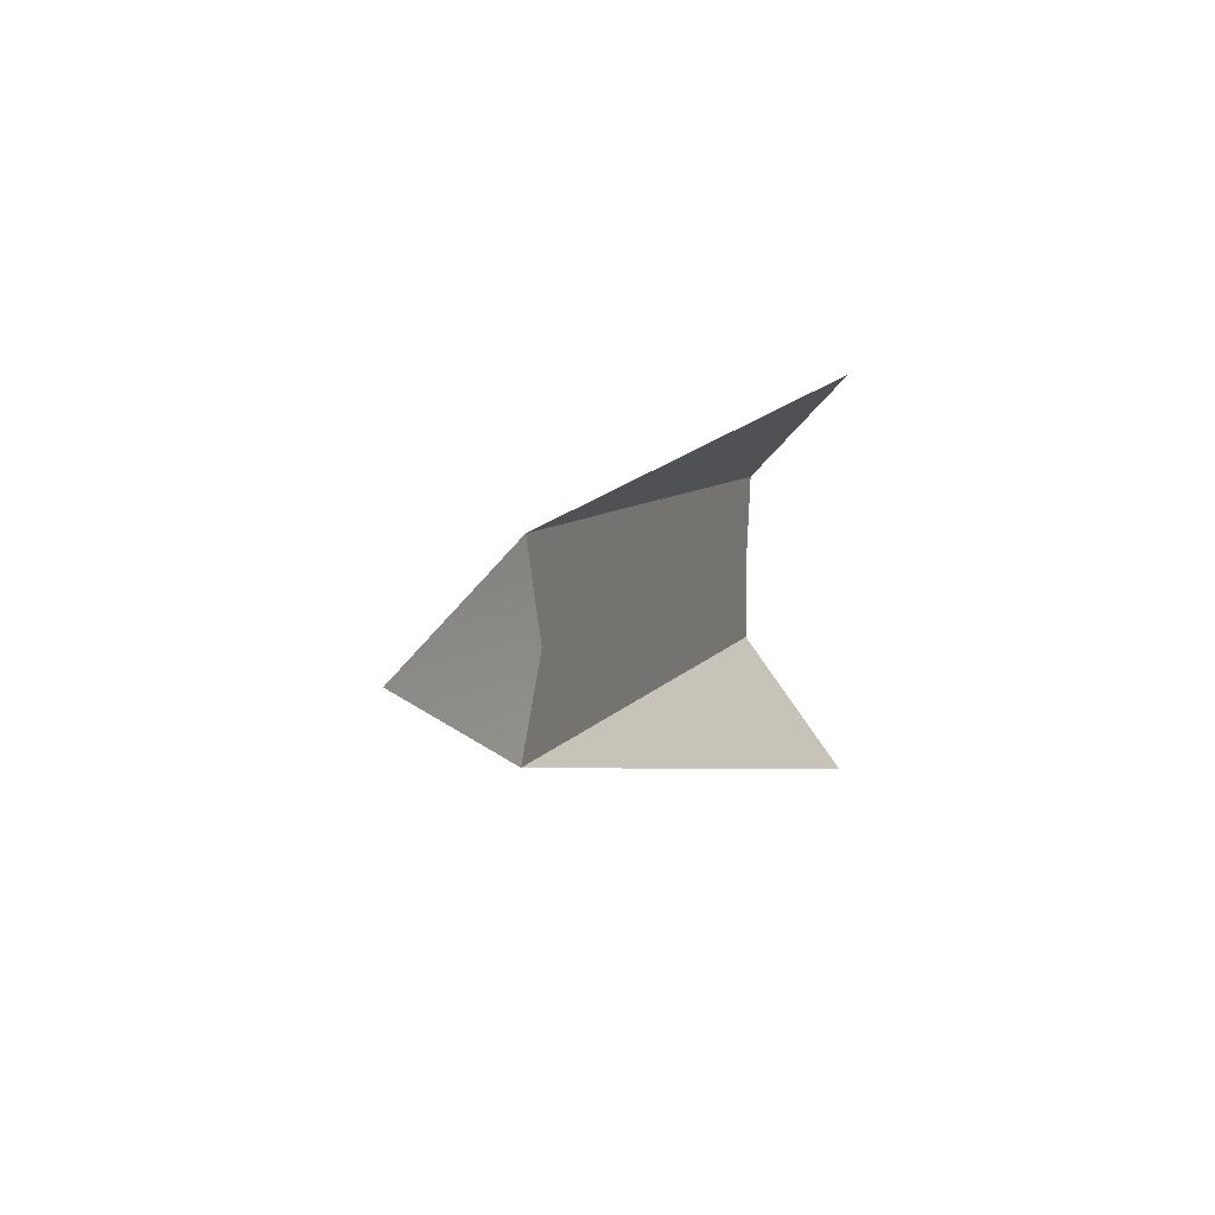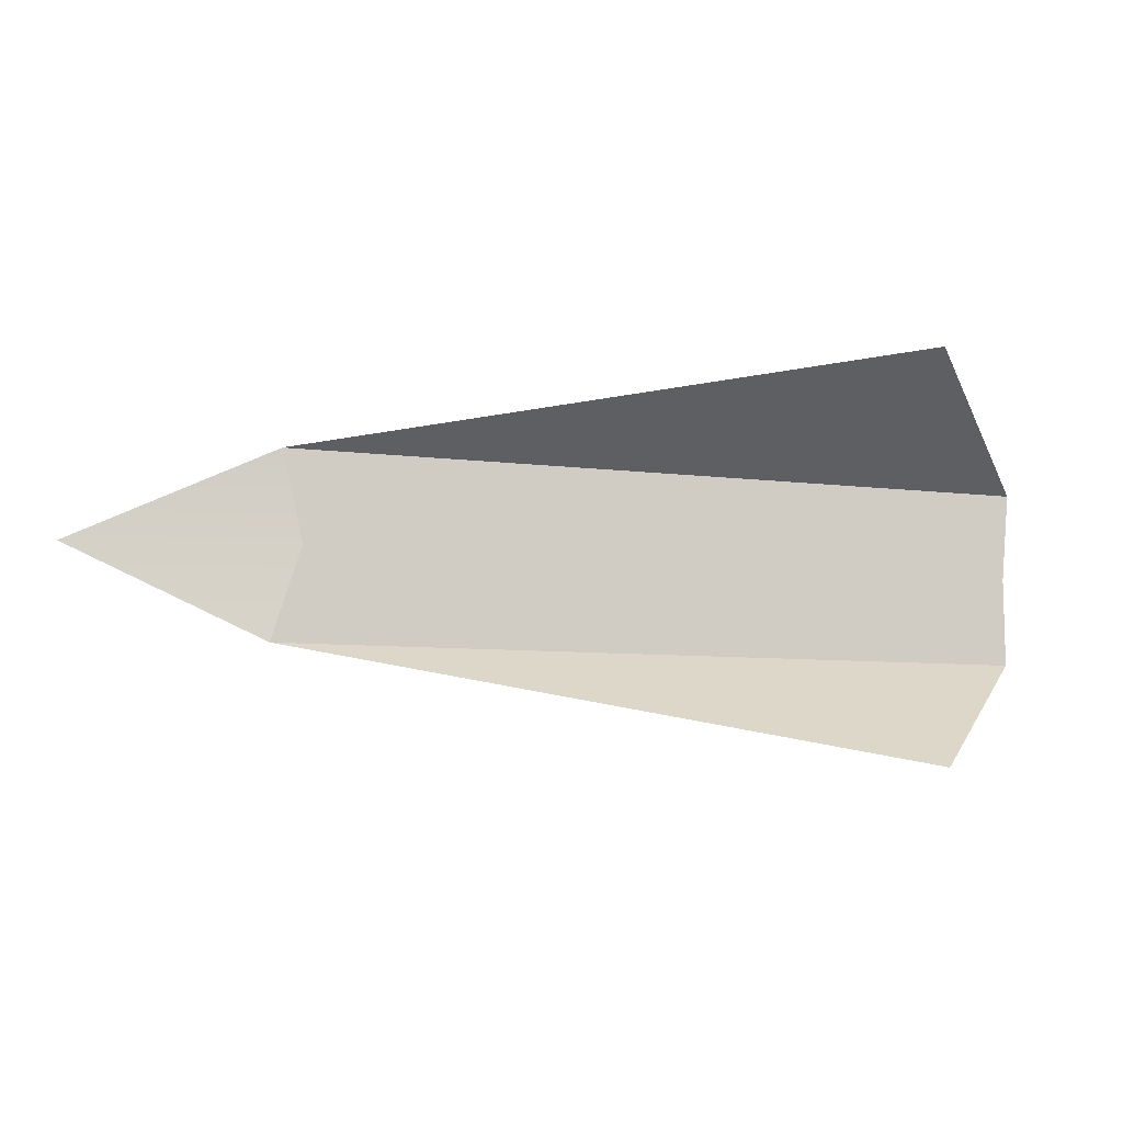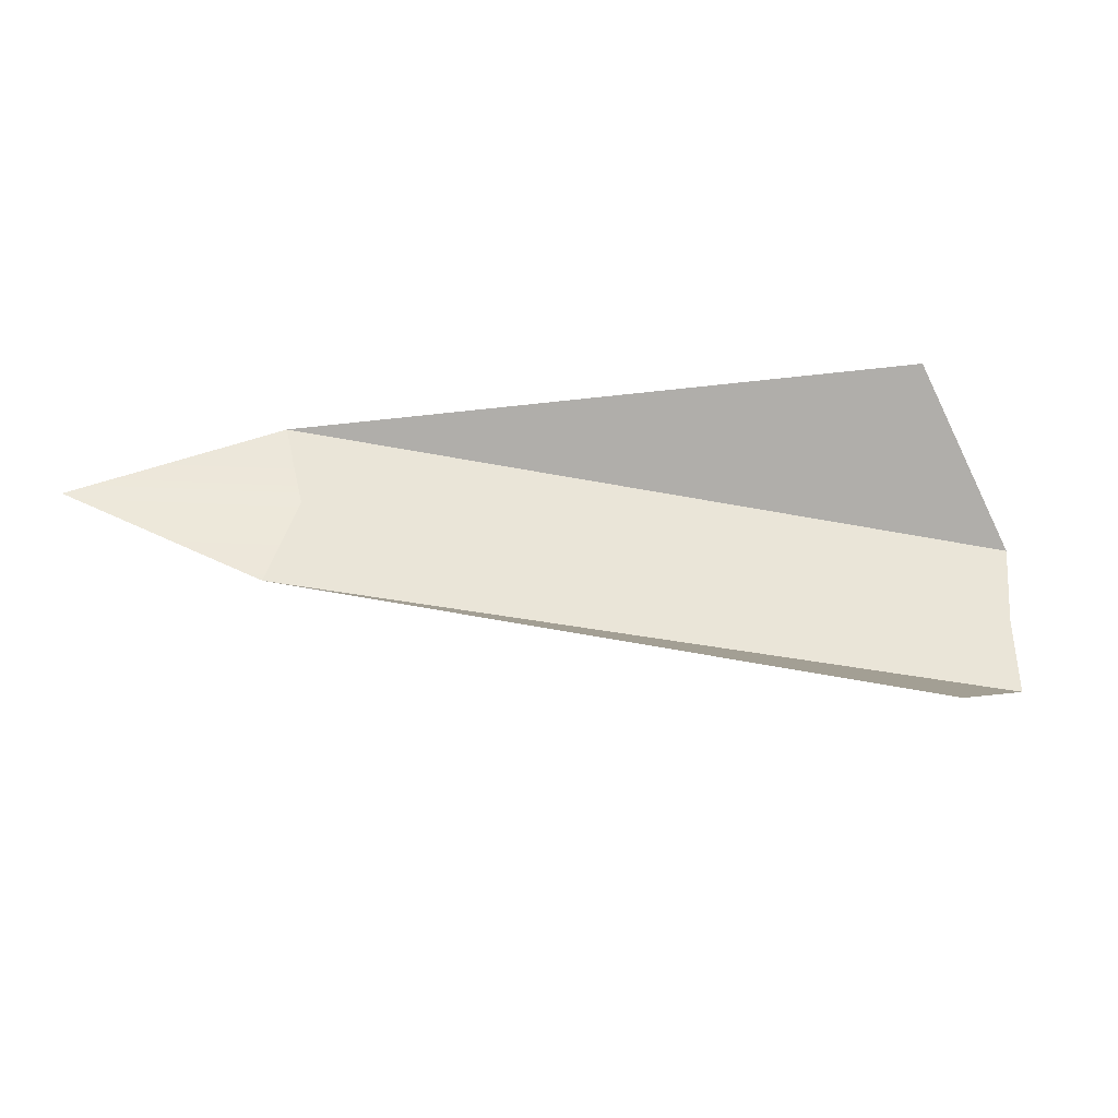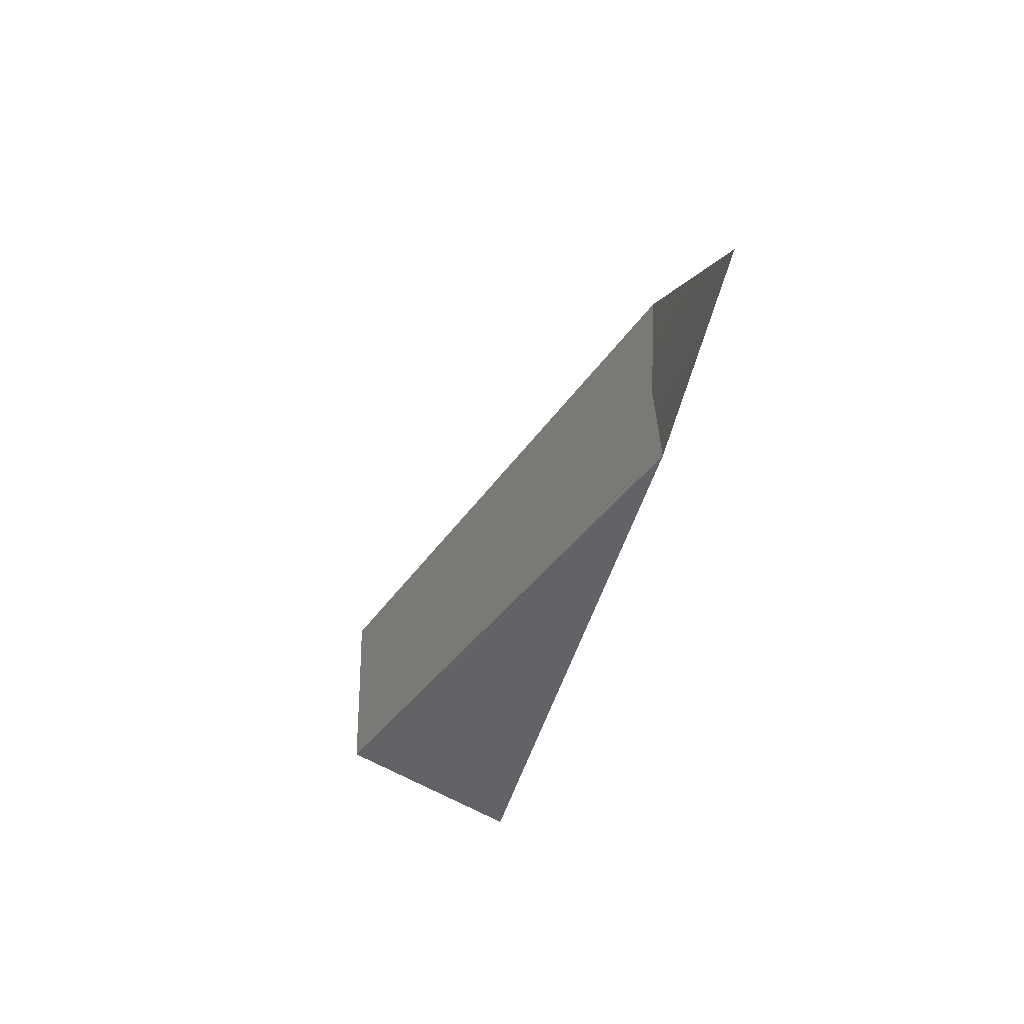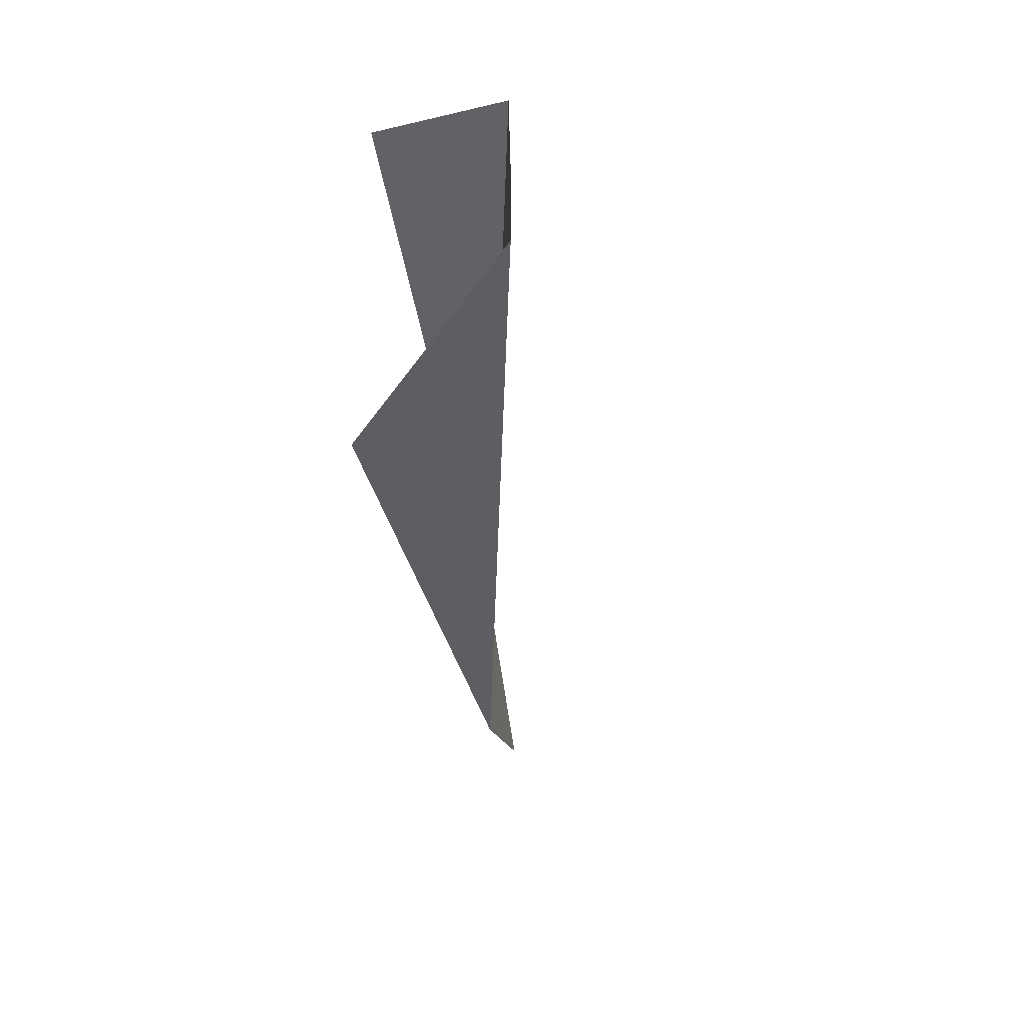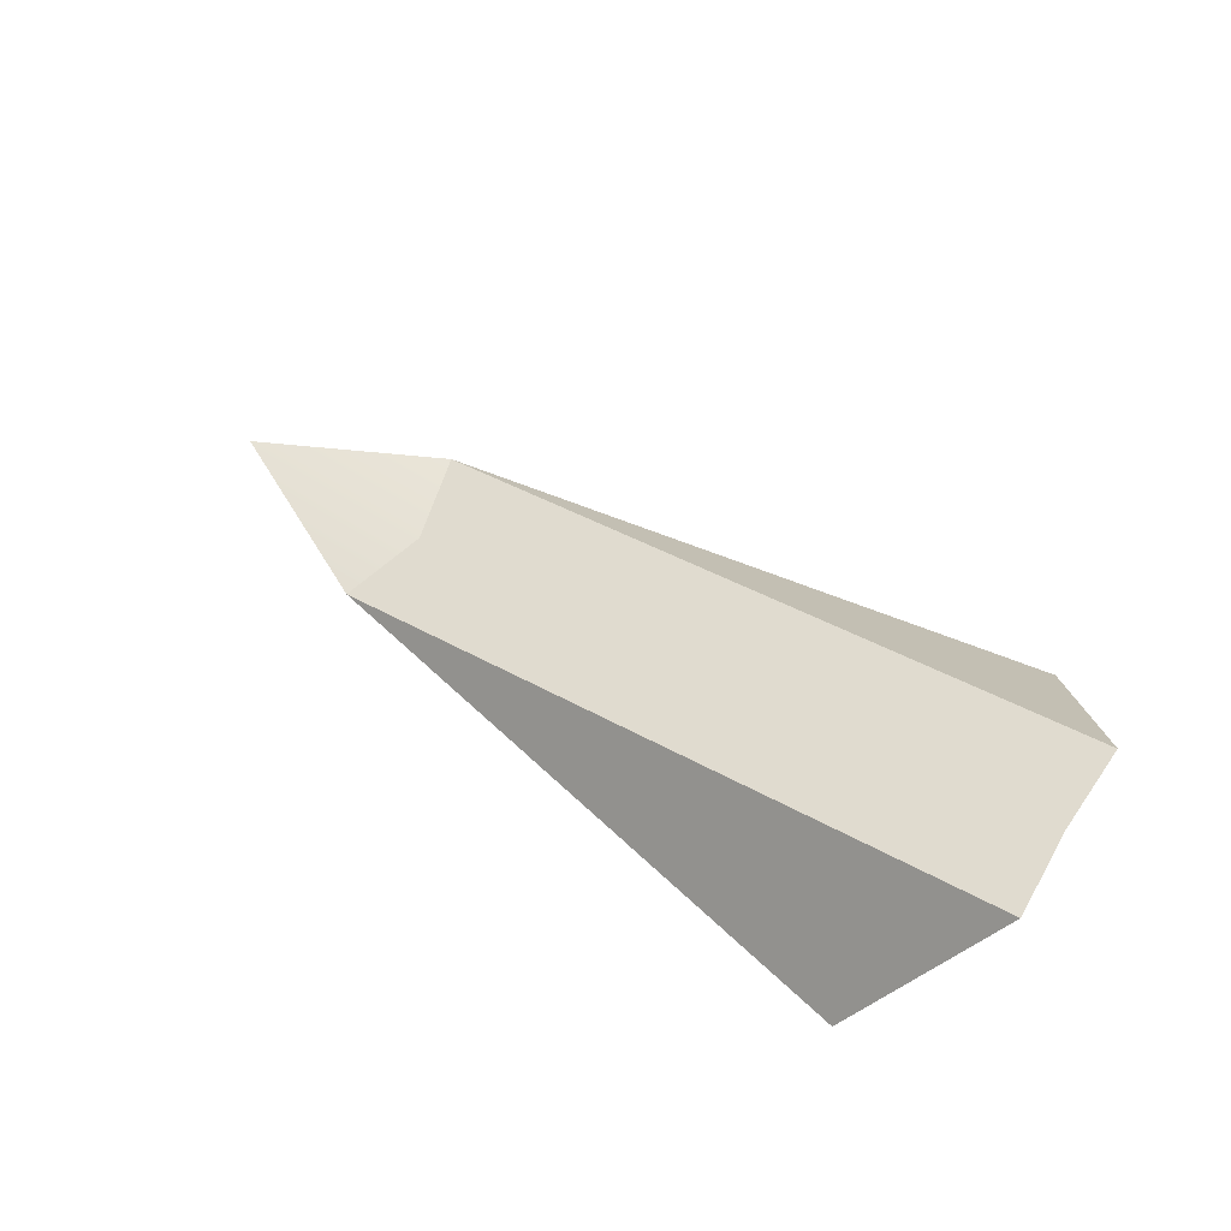
<metadata>
{"format":"obj","ext":"obj","renderer":"f3d","projection":"perspective","resolution":1024,"background":"white","views":[{"elev":7.1,"azim":-56.0,"up":"+Z"},{"elev":-9.5,"azim":0.4,"up":"+Z"},{"elev":-37.5,"azim":2.6,"up":"+Z"},{"elev":-31.6,"azim":-99.1,"up":"+Z"},{"elev":-39.3,"azim":105.2,"up":"+Z"},{"elev":63.4,"azim":34.8,"up":"+Y"}]}
</metadata>
<code>
o space_frigate_6
v -0.1509 0.03718 0.00831
v 0.2005 0.05993 0.01852
v -0.1542 0.065 0.009815
v 0.2005 0.05993 0
v 0.2005 0.08673 0
v 0.1271 0.04138 0.03287
v 0.02841 0.0362 0.03386
v -0.05839 0.07501 0.02786
v 0.03403 0.08752 0.03506
v 0.1271 0.08752 0.03407
v -0.05509 0.03529 0
v 0.1271 0.04138 0
v 0.2005 0.08673 0.01766
v -0.05509 0.03529 0.02666
v 0.0283 0.04625 0.04739
v 0.1259 0.05067 0.04652
v 0.1465 0.05997 0.04837
v 0.1465 0.06806 0.04837
v 0.131 0.07512 0.04631
v 0.005968 0.06819 0.05102
v 0.005968 0.06262 0.05102
v 0.1659 0.06195 0.1655
v 0.1664 0.06556 0.1655
v 0.1222 0.06556 0.1854
v 0.1214 0.06168 0.1854
v -0.05509 0.06848 0.04304
v -0.1509 0.05448 0.01529
v 0.2005 0.06754 0.02391
v -0.1509 0.03718 0
v 0.1061 0.1064 0.01881
v -0.04612 0.09693 0
v -0.04612 0.09693 0.0126
v 0.05434 0.1096 0.01954
v 0.000417 0.108 0.01801
v -0.1542 0.065 0
v -0.1286 0.06766 0
v -0.1311 0.06766 0.01055
v -0.0584 0.07397 0.02337
v -0.048 0.09312 0.01015
v -0.04888 0.09312 0
v 0.1094 0.1035 0.01621
v 0.1275 0.08681 0.02953
v 0.1707 0.08747 0.01869
v 0.1277 0.07308 0.09459
v 0.08076 0.07308 0.1104
v 0.03403 0.08752 0.05707
v 0.1271 0.08752 0.05608
v 0.1171 0.08752 0.03955
v 0.03836 0.08752 0.04043
v 0.03836 0.08752 0.05159
v 0.1171 0.08752 0.05071
v 0.1334 0.1369 0.04438
v 0.09496 0.1369 0.04455
v 0.09496 0.1369 0.04676
v 0.1334 0.1369 0.04658
v 0.02932 0.07329 0.05665
v 0.007789 0.0684 0.07931
v 0.00756 0.06257 0.0793
v 0.2005 0.06756 0.0207
v 0.2005 0.06298 0.01633
v 0.2005 0.06298 0
v 0.2005 0.08368 0
v 0.2005 0.08368 0.01545
v 0.191 0.06756 0.0207
v 0.191 0.06298 0.01633
v 0.191 0.06298 0
v 0.191 0.08368 0
v 0.191 0.08368 0.01545
v -0.1509 0.03996 0
v -0.1509 0.03996 0.006434
v -0.1509 0.05433 0.01223
v -0.1509 0.06222 0.008128
v -0.1509 0.06222 0
v -0.1415 0.03996 0
v -0.1415 0.03996 0.006434
v -0.1415 0.05433 0.01223
v -0.1415 0.06222 0.008128
v -0.1415 0.06222 0
v 0.08052 0.08018 0.1045
v 0.1262 0.08018 0.09033
v 0.005605 0.07491 0.03276
v 0.02841 0.0362 0
v 0.02841 0.0362 -0.03386
v -0.05509 0.03529 -0.02666
v -0.04612 0.09693 -0.0126
v 0.000417 0.108 -0.01801
v 0.000417 0.108 0
v 0.191 0.08368 -0.01545
v 0.191 0.06298 -0.01633
v -0.1415 0.03996 -0.006434
v -0.1415 0.06222 -0.008128
v 0.2005 0.05993 -0.01852
v 0.1271 0.04138 -0.03287
v -0.1509 0.03718 -0.00831
v 0.05434 0.1096 -0.01954
v 0.1061 0.1064 -0.01881
v 0.1061 0.1064 0
v 0.05434 0.1096 0
v 0.1214 0.06168 -0.1854
v 0.1659 0.06195 -0.1655
v 0.1664 0.06556 -0.1655
v 0.1222 0.06556 -0.1854
v -0.1509 0.05448 -0.01529
v -0.05509 0.06848 -0.04304
v 0.1259 0.05067 -0.04652
v 0.0283 0.04625 -0.04739
v 0.1465 0.05997 -0.04837
v 0.2005 0.06754 -0.02391
v 0.2005 0.08673 -0.01766
v 0.1465 0.06806 -0.04837
v 0.1271 0.08752 -0.03407
v 0.131 0.07512 -0.04631
v 0.03403 0.08752 -0.03506
v 0.005605 0.07491 -0.03276
v 0.005968 0.06819 -0.05102
v 0.03403 0.08752 -0.05707
v 0.005968 0.06262 -0.05102
v 0.1277 0.07308 -0.09459
v 0.007789 0.0684 -0.07931
v 0.02932 0.07329 -0.05665
v 0.00756 0.06257 -0.0793
v -0.05839 0.07501 -0.02786
v -0.1542 0.065 -0.009815
v -0.1319 0.06766 -0.01055
v -0.05928 0.07397 -0.02337
v -0.04888 0.09312 -0.01015
v 0.1275 0.08681 -0.02953
v 0.1094 0.1035 -0.01621
v 0.1707 0.08747 -0.01869
v 0.1707 0.08747 0
v 0.1094 0.1035 0
v 0.08076 0.07308 -0.1104
v 0.1334 0.1369 -0.04438
v 0.09496 0.1369 -0.04455
v 0.09496 0.1369 -0.04676
v 0.1334 0.1369 -0.04658
v 0.1271 0.08752 -0.05608
v 0.08052 0.08018 -0.1045
v 0.1262 0.08018 -0.09033
v 0.03836 0.08752 -0.04043
v 0.1171 0.08752 -0.03955
v 0.03836 0.08752 -0.05159
v 0.1171 0.08752 -0.05071
v 0.2005 0.06298 -0.01633
v 0.2005 0.06756 -0.0207
v 0.2005 0.08368 -0.01545
v 0.191 0.06756 -0.0207
v -0.1509 0.03996 -0.006434
v -0.1509 0.05433 -0.01223
v -0.1509 0.06222 -0.008128
v -0.1415 0.05433 -0.01223
f 37 36 35
f 35 36 124
f 38 39 37
f 125 124 126
f 40 36 37
f 37 39 40
f 40 126 124
f 124 36 40

</code>
